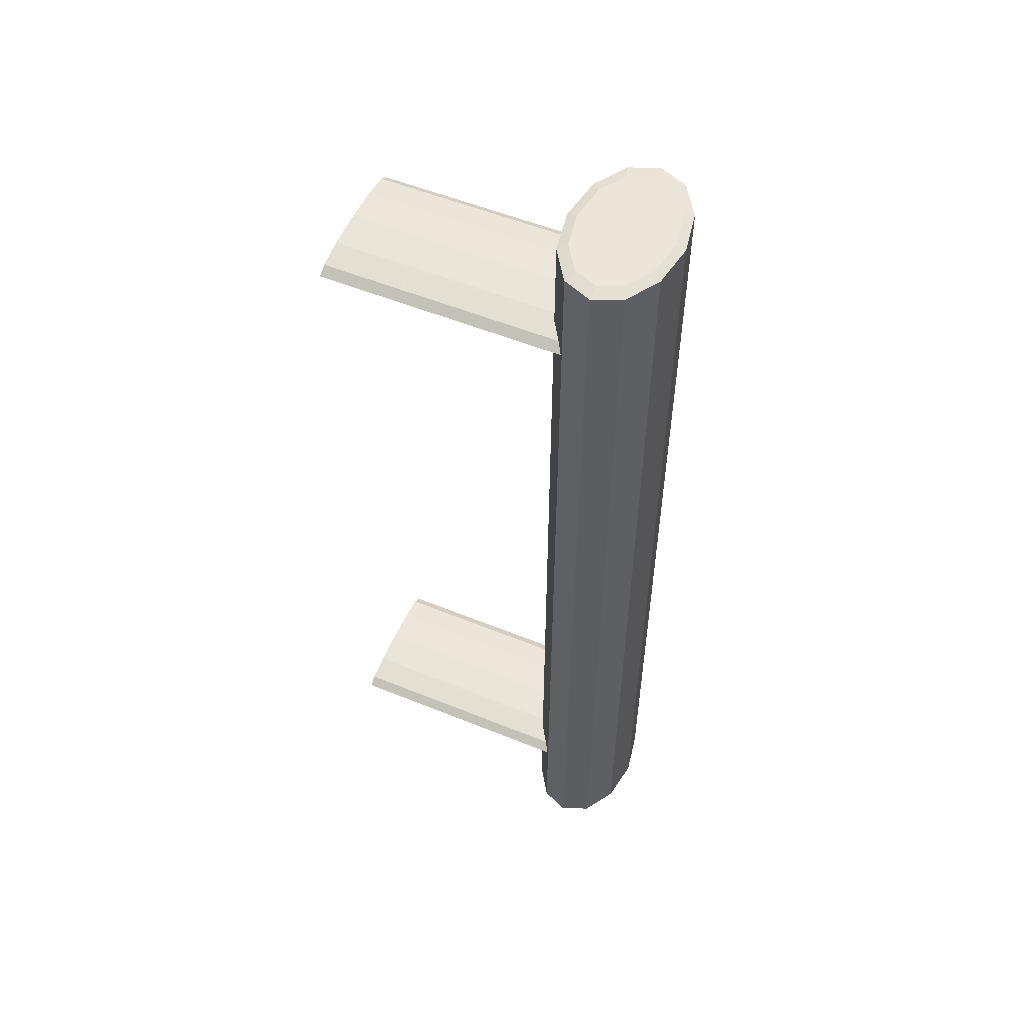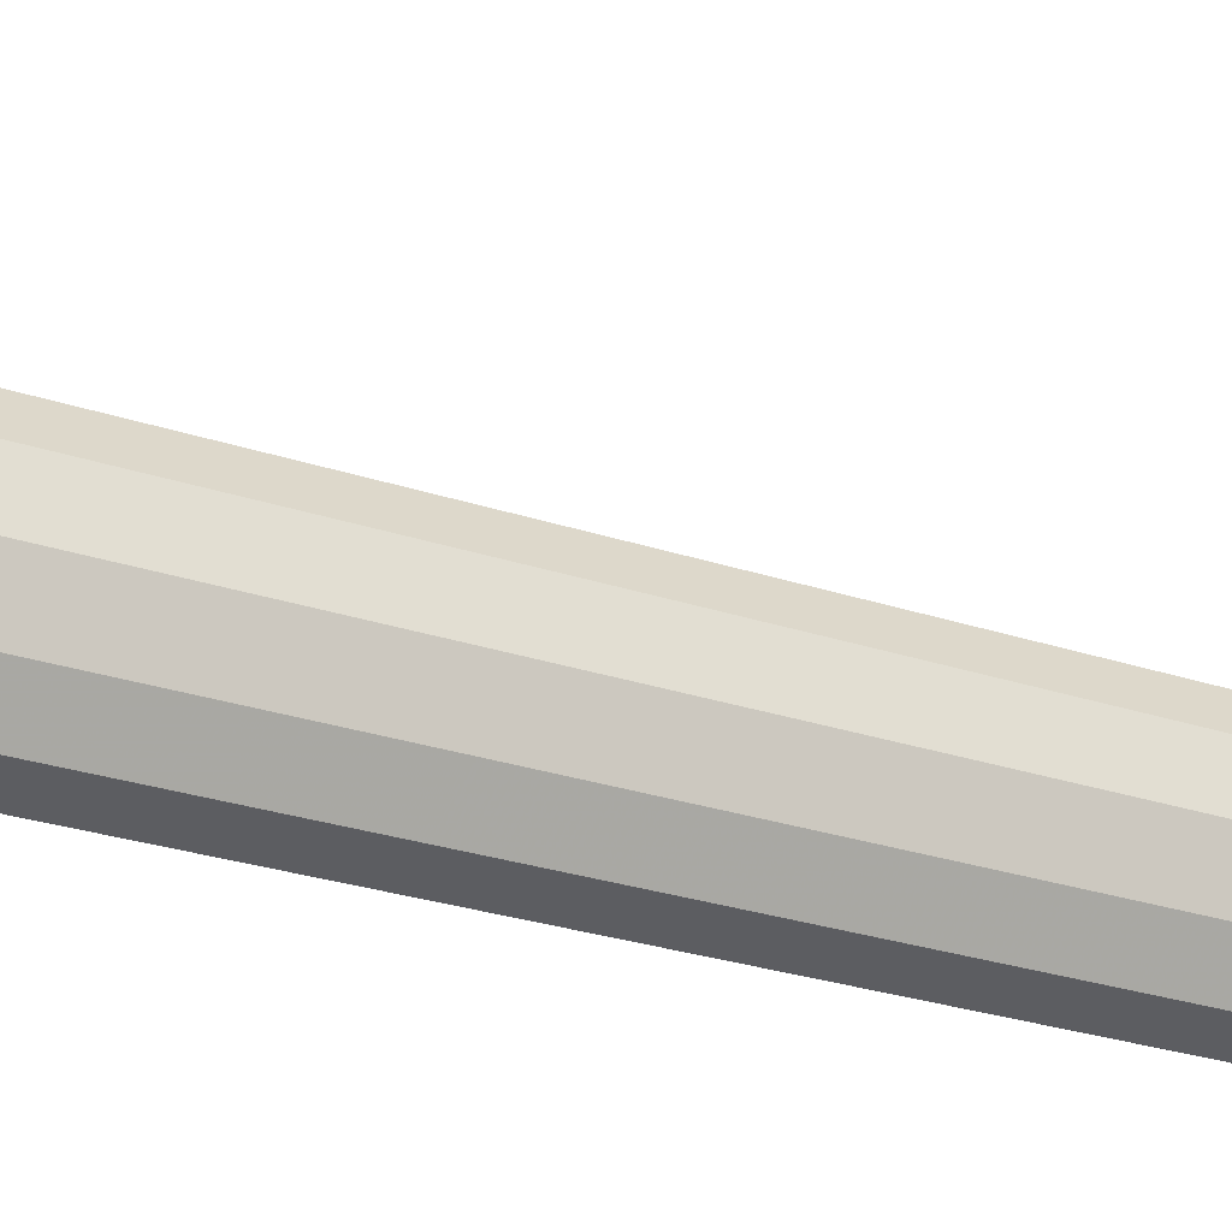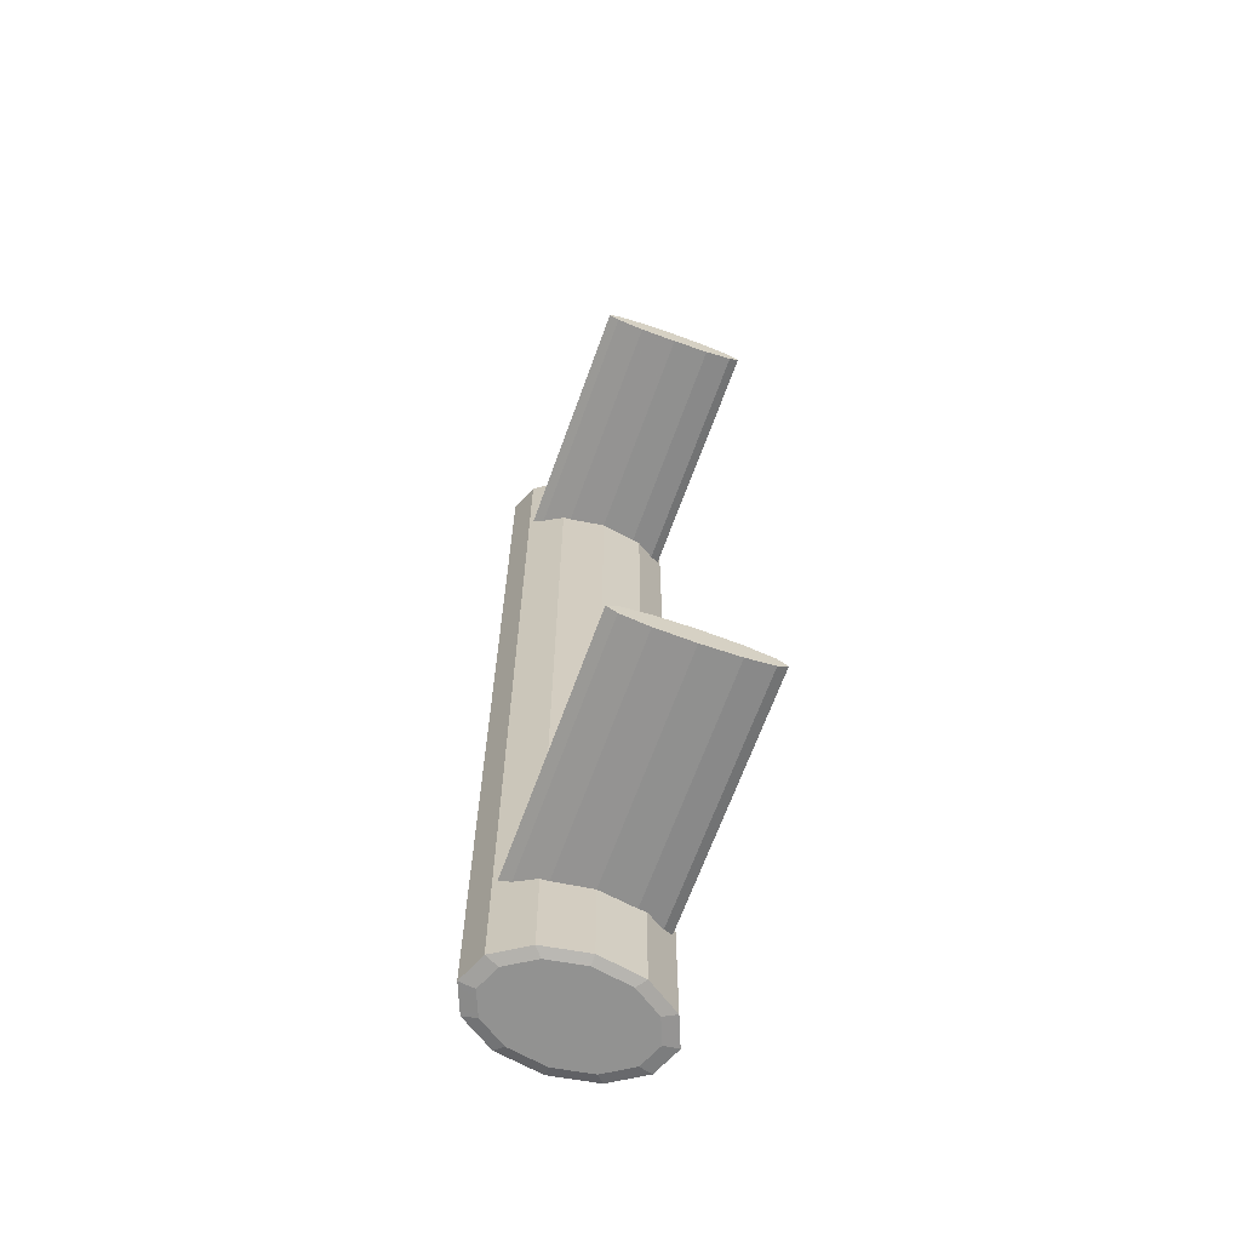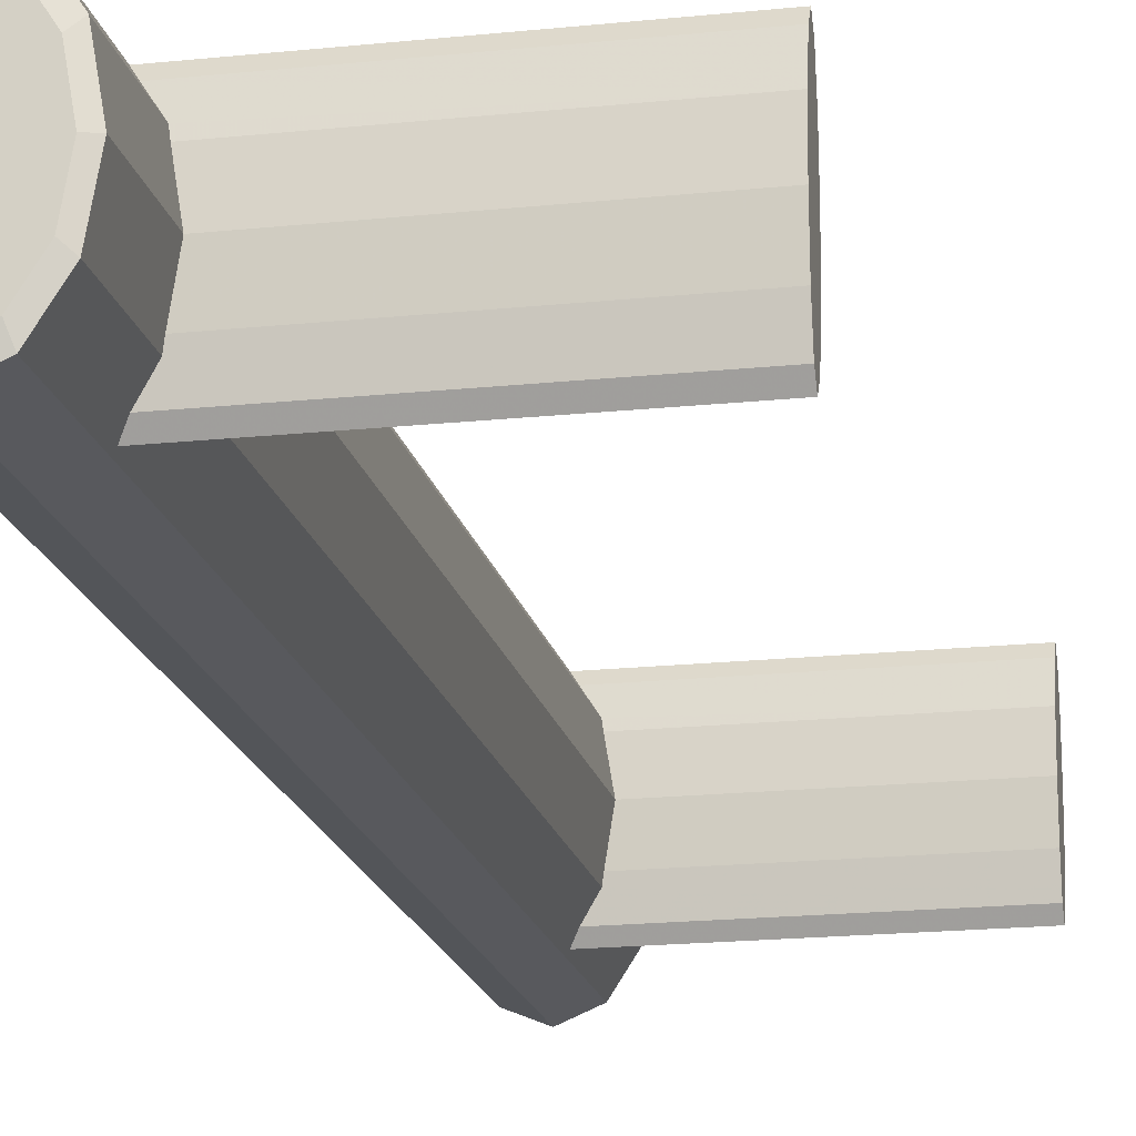
<metadata>
{"format":"obj","ext":"obj","renderer":"f3d","projection":"perspective","resolution":1024,"background":"white","views":[{"elev":54.6,"azim":23.3,"up":"+Z"},{"elev":-23.2,"azim":-121.0,"up":"+Y"},{"elev":-66.3,"azim":-109.9,"up":"+Z"},{"elev":-17.9,"azim":-168.2,"up":"+Y"}]}
</metadata>
<code>
v 0.03255 -0.007669 0.05992
v 0.02969 -0.008856 0.05992
v 0.02683 -0.007669 0.05992
v 0.03464 -0.004428 0.05992
v 0.02474 -0.004428 0.05992
v 0.0354 -0 0.05992
v 0.02683 -0.007669 -0.05992
v 0.02969 -0.008856 -0.05992
v 0.02397 -0 0.05992
v 0.02474 -0.004428 -0.05992
v 0.03255 -0.007669 -0.05992
v 0.03464 0.004428 0.05992
v 0.03464 -0.004428 -0.05992
v 0.0354 -0 -0.05992
v 0.02474 0.004428 0.05992
v 0.02397 -0 -0.05992
v 0.03464 0.004428 -0.05992
v 0.03255 0.00767 0.05992
v 0.02474 0.004428 -0.05992
v 0.02683 0.00767 0.05992
v 0.02683 0.00767 -0.05992
v 0.02969 0.008856 0.05992
v 0.03255 0.00767 -0.05992
v 0.02969 0.008856 -0.05992
v 0.02969 -0.01065 0.05958
v 0.02626 -0.00922 0.05958
v 0.03312 -0.00922 0.05958
v 0.02626 -0.00922 -0.05958
v 0.02969 -0.01065 -0.05958
v 0.02374 -0.005322 0.05958
v 0.03564 -0.005322 0.05958
v 0.03312 -0.00922 -0.05958
v 0.02374 -0.005322 -0.05958
v 0.03564 -0.005322 -0.05958
v 0.03656 -0 0.05958
v 0.02282 -0 0.05958
v 0.03656 -0 -0.05958
v 0.03564 0.005323 0.05958
v 0.02282 -0 -0.05958
v 0.02374 0.005323 0.05958
v 0.02374 0.005323 -0.05958
v 0.03564 0.005323 -0.05958
v 0.03312 0.009219 0.05958
v 0.02626 0.009219 0.05958
v 0.02626 0.009219 -0.05958
v 0.03312 0.009219 -0.05958
v 0.02969 0.01065 -0.05958
v 0.02969 0.01065 0.05958
v -0.003985 -0.007596 -0.04608
v -0.003985 -0.007596 -0.04767
v -0.003985 -0.008771 -0.04688
v -0.003985 -0.004386 -0.0455
v 0.02596 -0.008771 -0.04688
v 0.02521 -0.007596 -0.04608
v -0.003985 -0.004386 -0.04825
v 0.02521 -0.007596 -0.04767
v 0.02374 -0.005322 -0.04567
v -0.003985 -0 -0.04529
v 0.02358 -0.004386 -0.04825
v 0.02374 -0.005322 -0.04808
v 0.02358 -0.004386 -0.0455
v -0.003985 -0 -0.04846
v 0.02282 -0 -0.04846
v 0.02282 -0 -0.04529
v -0.003985 0.004385 -0.0455
v -0.003985 0.004385 -0.04825
v 0.02358 0.004385 -0.0455
v -0.003985 0.007596 -0.04608
v 0.02358 0.004385 -0.04825
v 0.02374 0.005323 -0.04567
v 0.02521 0.007596 -0.04608
v -0.003985 0.007596 -0.04767
v 0.02374 0.005323 -0.04808
v 0.02596 0.008771 -0.04688
v -0.003985 0.008771 -0.04688
v 0.02521 0.007596 -0.04767
v -0.003985 -0.007596 0.04767
v -0.003985 -0.007596 0.04608
v -0.003985 -0.008771 0.04688
v -0.003985 -0.004386 0.04825
v 0.02596 -0.008771 0.04688
v 0.02521 -0.007596 0.04767
v -0.003985 -0.004386 0.0455
v 0.02521 -0.007596 0.04608
v 0.02374 -0.005322 0.04808
v -0.003985 -0 0.04846
v 0.02358 -0.004386 0.0455
v 0.02374 -0.005322 0.04567
v 0.02358 -0.004386 0.04825
v -0.003985 -0 0.04529
v 0.02282 -0 0.04529
v 0.02282 -0 0.04846
v -0.003985 0.004385 0.04825
v -0.003985 0.004385 0.0455
v 0.02358 0.004385 0.04825
v -0.003985 0.007596 0.04767
v 0.02358 0.004385 0.0455
v 0.02374 0.005323 0.04808
v 0.02521 0.007596 0.04767
v -0.003985 0.007596 0.04608
v 0.02374 0.005323 0.04567
v 0.02596 0.008771 0.04688
v -0.003985 0.008771 0.04688
v 0.02521 0.007596 0.04608
v 0.03255 -0.007669 0.05992
v 0.02969 -0.008856 0.05992
v 0.02683 -0.007669 0.05992
v 0.03464 -0.004428 0.05992
v 0.02474 -0.004428 0.05992
v 0.0354 -0 0.05992
v 0.02683 -0.007669 -0.05992
v 0.02969 -0.008856 -0.05992
v 0.02397 -0 0.05992
v 0.02474 -0.004428 -0.05992
v 0.03255 -0.007669 -0.05992
v 0.03464 0.004428 0.05992
v 0.03464 -0.004428 -0.05992
v 0.0354 -0 -0.05992
v 0.02474 0.004428 0.05992
v 0.02397 -0 -0.05992
v 0.03464 0.004428 -0.05992
v 0.03255 0.00767 0.05992
v 0.02474 0.004428 -0.05992
v 0.02683 0.00767 0.05992
v 0.02683 0.00767 -0.05992
v 0.02969 0.008856 0.05992
v 0.03255 0.00767 -0.05992
v 0.02969 0.008856 -0.05992
v 0.02969 -0.01065 0.05958
v 0.02969 -0.01065 0.05958
v 0.02969 -0.01065 0.05958
v 0.02626 -0.00922 0.05958
v 0.02626 -0.00922 0.05958
v 0.02626 -0.00922 0.05958
v 0.02626 -0.00922 0.05958
v 0.02626 -0.00922 0.05958
v 0.03312 -0.00922 0.05958
v 0.03312 -0.00922 0.05958
v 0.03312 -0.00922 0.05958
v 0.03312 -0.00922 0.05958
v 0.03312 -0.00922 0.05958
v 0.02626 -0.00922 -0.05958
v 0.02626 -0.00922 -0.05958
v 0.02626 -0.00922 -0.05958
v 0.02626 -0.00922 -0.05958
v 0.02626 -0.00922 -0.05958
v 0.02969 -0.01065 -0.05958
v 0.02969 -0.01065 -0.05958
v 0.02969 -0.01065 -0.05958
v 0.02374 -0.005322 0.05958
v 0.02374 -0.005322 0.05958
v 0.02374 -0.005322 0.05958
v 0.03564 -0.005322 0.05958
v 0.03564 -0.005322 0.05958
v 0.03564 -0.005322 0.05958
v 0.03312 -0.00922 -0.05958
v 0.03312 -0.00922 -0.05958
v 0.03312 -0.00922 -0.05958
v 0.03312 -0.00922 -0.05958
v 0.03312 -0.00922 -0.05958
v 0.02374 -0.005322 -0.05958
v 0.02374 -0.005322 -0.05958
v 0.02374 -0.005322 -0.05958
v 0.03564 -0.005322 -0.05958
v 0.03564 -0.005322 -0.05958
v 0.03564 -0.005322 -0.05958
v 0.03656 -0 0.05958
v 0.03656 -0 0.05958
v 0.03656 -0 0.05958
v 0.02282 -0 0.05958
v 0.02282 -0 0.05958
v 0.02282 -0 0.05958
v 0.03656 -0 -0.05958
v 0.03656 -0 -0.05958
v 0.03656 -0 -0.05958
v 0.03564 0.005323 0.05958
v 0.03564 0.005323 0.05958
v 0.03564 0.005323 0.05958
v 0.02282 -0 -0.05958
v 0.02282 -0 -0.05958
v 0.02282 -0 -0.05958
v 0.02374 0.005323 0.05958
v 0.02374 0.005323 0.05958
v 0.02374 0.005323 0.05958
v 0.02374 0.005323 -0.05958
v 0.02374 0.005323 -0.05958
v 0.02374 0.005323 -0.05958
v 0.03564 0.005323 -0.05958
v 0.03564 0.005323 -0.05958
v 0.03564 0.005323 -0.05958
v 0.03312 0.009219 0.05958
v 0.03312 0.009219 0.05958
v 0.03312 0.009219 0.05958
v 0.03312 0.009219 0.05958
v 0.03312 0.009219 0.05958
v 0.02626 0.009219 0.05958
v 0.02626 0.009219 0.05958
v 0.02626 0.009219 0.05958
v 0.02626 0.009219 0.05958
v 0.02626 0.009219 0.05958
v 0.02626 0.009219 -0.05958
v 0.02626 0.009219 -0.05958
v 0.02626 0.009219 -0.05958
v 0.02626 0.009219 -0.05958
v 0.02626 0.009219 -0.05958
v 0.03312 0.009219 -0.05958
v 0.03312 0.009219 -0.05958
v 0.03312 0.009219 -0.05958
v 0.03312 0.009219 -0.05958
v 0.03312 0.009219 -0.05958
v 0.02969 0.01065 -0.05958
v 0.02969 0.01065 -0.05958
v 0.02969 0.01065 -0.05958
v 0.02969 0.01065 0.05958
v 0.02969 0.01065 0.05958
v 0.02969 0.01065 0.05958
v -0.003985 -0.007596 -0.04608
v -0.003985 -0.007596 -0.04608
v -0.003985 -0.007596 -0.04608
v -0.003985 -0.007596 -0.04767
v -0.003985 -0.007596 -0.04767
v -0.003985 -0.007596 -0.04767
v -0.003985 -0.008771 -0.04688
v -0.003985 -0.008771 -0.04688
v -0.003985 -0.008771 -0.04688
v -0.003985 -0.004386 -0.0455
v -0.003985 -0.004386 -0.0455
v -0.003985 -0.004386 -0.0455
v 0.02596 -0.008771 -0.04688
v 0.02521 -0.007596 -0.04608
v -0.003985 -0.004386 -0.04825
v -0.003985 -0.004386 -0.04825
v -0.003985 -0.004386 -0.04825
v 0.02521 -0.007596 -0.04767
v 0.02374 -0.005322 -0.04567
v -0.003985 -0 -0.04529
v -0.003985 -0 -0.04529
v -0.003985 -0 -0.04529
v 0.02358 -0.004386 -0.04825
v 0.02374 -0.005322 -0.04808
v 0.02358 -0.004386 -0.0455
v -0.003985 -0 -0.04846
v -0.003985 -0 -0.04846
v -0.003985 -0 -0.04846
v 0.02282 -0 -0.04846
v 0.02282 -0 -0.04529
v -0.003985 0.004385 -0.0455
v -0.003985 0.004385 -0.0455
v -0.003985 0.004385 -0.0455
v -0.003985 0.004385 -0.04825
v -0.003985 0.004385 -0.04825
v -0.003985 0.004385 -0.04825
v 0.02358 0.004385 -0.0455
v -0.003985 0.007596 -0.04608
v -0.003985 0.007596 -0.04608
v -0.003985 0.007596 -0.04608
v 0.02358 0.004385 -0.04825
v 0.02374 0.005323 -0.04567
v 0.02521 0.007596 -0.04608
v -0.003985 0.007596 -0.04767
v -0.003985 0.007596 -0.04767
v -0.003985 0.007596 -0.04767
v 0.02374 0.005323 -0.04808
v 0.02596 0.008771 -0.04688
v -0.003985 0.008771 -0.04688
v -0.003985 0.008771 -0.04688
v -0.003985 0.008771 -0.04688
v 0.02521 0.007596 -0.04767
v -0.003985 -0.007596 0.04767
v -0.003985 -0.007596 0.04767
v -0.003985 -0.007596 0.04767
v -0.003985 -0.007596 0.04608
v -0.003985 -0.007596 0.04608
v -0.003985 -0.007596 0.04608
v -0.003985 -0.008771 0.04688
v -0.003985 -0.008771 0.04688
v -0.003985 -0.008771 0.04688
v -0.003985 -0.004386 0.04825
v -0.003985 -0.004386 0.04825
v -0.003985 -0.004386 0.04825
v 0.02596 -0.008771 0.04688
v 0.02521 -0.007596 0.04767
v -0.003985 -0.004386 0.0455
v -0.003985 -0.004386 0.0455
v -0.003985 -0.004386 0.0455
v 0.02521 -0.007596 0.04608
v 0.02374 -0.005322 0.04808
v -0.003985 -0 0.04846
v -0.003985 -0 0.04846
v -0.003985 -0 0.04846
v 0.02358 -0.004386 0.0455
v 0.02374 -0.005322 0.04567
v 0.02358 -0.004386 0.04825
v -0.003985 -0 0.04529
v -0.003985 -0 0.04529
v -0.003985 -0 0.04529
v 0.02282 -0 0.04529
v 0.02282 -0 0.04846
v -0.003985 0.004385 0.04825
v -0.003985 0.004385 0.04825
v -0.003985 0.004385 0.04825
v -0.003985 0.004385 0.0455
v -0.003985 0.004385 0.0455
v -0.003985 0.004385 0.0455
v 0.02358 0.004385 0.04825
v -0.003985 0.007596 0.04767
v -0.003985 0.007596 0.04767
v -0.003985 0.007596 0.04767
v 0.02358 0.004385 0.0455
v 0.02374 0.005323 0.04808
v 0.02521 0.007596 0.04767
v -0.003985 0.007596 0.04608
v -0.003985 0.007596 0.04608
v -0.003985 0.007596 0.04608
v 0.02374 0.005323 0.04567
v 0.02596 0.008771 0.04688
v -0.003985 0.008771 0.04688
v -0.003985 0.008771 0.04688
v -0.003985 0.008771 0.04688
v 0.02521 0.007596 0.04608
f 1 3 2
f 4 3 1
f 4 5 3
f 6 5 4
f 6 9 5
f 12 9 6
f 114 117 111
f 111 115 112
f 12 15 9
f 114 118 117
f 111 117 115
f 18 15 12
f 120 118 114
f 120 121 118
f 18 20 15
f 123 121 120
f 20 18 22
f 125 127 123
f 123 127 121
f 127 125 128
f 129 106 105
f 106 107 105
f 132 106 129
f 129 105 137
f 105 107 108
f 132 107 106
f 135 130 145
f 105 108 137
f 130 140 148
f 107 109 108
f 150 107 132
f 148 145 130
f 133 143 151
f 108 153 137
f 159 148 140
f 108 109 110
f 150 109 107
f 7 28 29
f 162 151 143
f 155 166 139
f 167 153 108
f 8 29 32
f 158 139 166
f 109 113 110
f 167 108 110
f 150 113 109
f 7 10 28
f 8 7 29
f 151 162 171
f 10 33 28
f 166 155 175
f 169 175 155
f 11 8 32
f 34 11 32
f 110 113 116
f 176 167 110
f 150 170 113
f 7 13 10
f 8 11 7
f 180 171 162
f 10 39 33
f 14 34 37
f 169 178 175
f 34 13 11
f 113 119 116
f 116 176 110
f 170 182 113
f 13 14 10
f 11 13 7
f 180 186 171
f 10 16 39
f 14 13 34
f 17 14 37
f 190 175 178
f 116 119 122
f 113 182 119
f 122 176 116
f 183 171 186
f 10 14 16
f 39 19 41
f 16 19 39
f 14 17 16
f 42 17 37
f 178 193 190
f 119 124 122
f 182 196 119
f 122 191 176
f 186 202 183
f 21 41 19
f 16 17 19
f 42 46 17
f 208 190 193
f 126 122 124
f 196 124 119
f 197 183 202
f 122 126 191
f 21 45 41
f 19 23 21
f 17 23 19
f 46 23 17
f 210 195 213
f 126 124 214
f 124 196 214
f 200 205 216
f 126 214 191
f 45 21 24
f 24 21 23
f 47 23 46
f 216 213 195
f 213 216 205
f 45 24 47
f 47 24 23
f 1 2 25
f 25 2 26
f 27 1 25
f 2 3 26
f 146 131 136
f 27 4 1
f 149 141 131
f 26 3 30
f 131 146 149
f 152 144 134
f 27 31 4
f 141 149 160
f 3 5 30
f 147 142 111
f 144 152 163
f 138 165 154
f 4 31 35
f 156 147 112
f 165 138 157
f 6 4 35
f 5 9 30
f 142 114 111
f 147 111 112
f 172 163 152
f 142 161 114
f 174 154 165
f 154 174 168
f 156 112 115
f 156 115 164
f 6 35 38
f 9 36 30
f 163 172 181
f 161 179 114
f 173 164 118
f 174 177 168
f 115 117 164
f 6 38 12
f 9 40 36
f 172 187 181
f 179 120 114
f 164 117 118
f 173 118 121
f 177 174 189
f 15 40 9
f 12 38 18
f 187 172 184
f 185 123 179
f 179 123 120
f 173 121 188
f 189 192 177
f 15 44 40
f 38 43 18
f 184 203 187
f 123 185 125
f 121 206 188
f 192 189 207
f 15 20 44
f 203 184 198
f 43 22 18
f 185 201 125
f 121 127 206
f 212 194 209
f 48 20 22
f 48 44 20
f 215 204 199
f 43 48 22
f 128 125 201
f 206 127 211
f 194 212 215
f 204 215 212
f 211 128 201
f 127 128 211
f 220 229 223
f 51 54 49
f 54 52 49
f 229 220 234
f 54 51 53
f 52 54 57
f 239 220 231
f 220 240 234
f 52 57 61
f 61 58 52
f 220 239 240
f 231 245 239
f 58 61 64
f 245 231 242
f 64 65 58
f 250 245 242
f 65 64 67
f 245 250 257
f 70 65 67
f 65 71 68
f 250 263 257
f 71 65 70
f 74 68 71
f 268 250 260
f 250 268 263
f 68 74 75
f 264 260 265
f 260 264 268
f 224 221 218
f 227 218 221
f 51 53 50
f 217 230 223
f 217 226 230
f 232 227 221
f 56 50 53
f 229 223 230
f 235 230 226
f 237 227 232
f 55 50 59
f 56 60 50
f 241 235 226
f 226 236 241
f 243 237 232
f 60 59 50
f 59 63 55
f 246 241 236
f 248 237 243
f 62 55 63
f 236 247 246
f 251 248 243
f 62 63 66
f 253 246 247
f 255 248 251
f 69 66 63
f 253 247 258
f 254 259 247
f 261 255 251
f 69 73 66
f 258 247 259
f 259 254 264
f 266 255 261
f 72 66 76
f 73 76 66
f 265 264 254
f 75 72 74
f 76 74 72
f 219 222 225
f 222 219 228
f 222 228 233
f 233 228 238
f 233 238 244
f 244 238 249
f 244 249 252
f 252 249 256
f 252 256 262
f 262 256 267
f 276 273 270
f 279 270 273
f 79 81 78
f 269 282 275
f 269 278 282
f 284 279 273
f 84 78 81
f 281 275 282
f 287 282 278
f 289 279 284
f 83 78 87
f 84 88 78
f 293 287 278
f 278 288 293
f 295 289 284
f 88 87 78
f 87 91 83
f 298 293 288
f 300 289 295
f 90 83 91
f 288 299 298
f 303 300 295
f 90 91 94
f 305 298 299
f 307 300 303
f 97 94 91
f 305 299 310
f 306 311 299
f 313 307 303
f 97 101 94
f 310 299 311
f 311 306 316
f 318 307 313
f 100 94 104
f 101 104 94
f 317 316 306
f 103 100 102
f 104 102 100
f 271 274 277
f 274 271 280
f 272 281 275
f 79 82 77
f 82 80 77
f 274 280 285
f 281 272 286
f 82 79 81
f 80 82 85
f 285 280 290
f 291 272 283
f 272 292 286
f 80 85 89
f 89 86 80
f 285 290 296
f 272 291 292
f 283 297 291
f 86 89 92
f 296 290 301
f 297 283 294
f 92 93 86
f 296 301 304
f 302 297 294
f 93 92 95
f 304 301 308
f 297 302 309
f 98 93 95
f 93 99 96
f 304 308 314
f 302 315 309
f 99 93 98
f 102 96 99
f 314 308 319
f 320 302 312
f 302 320 315
f 96 102 103
f 316 312 317
f 312 316 320

</code>
